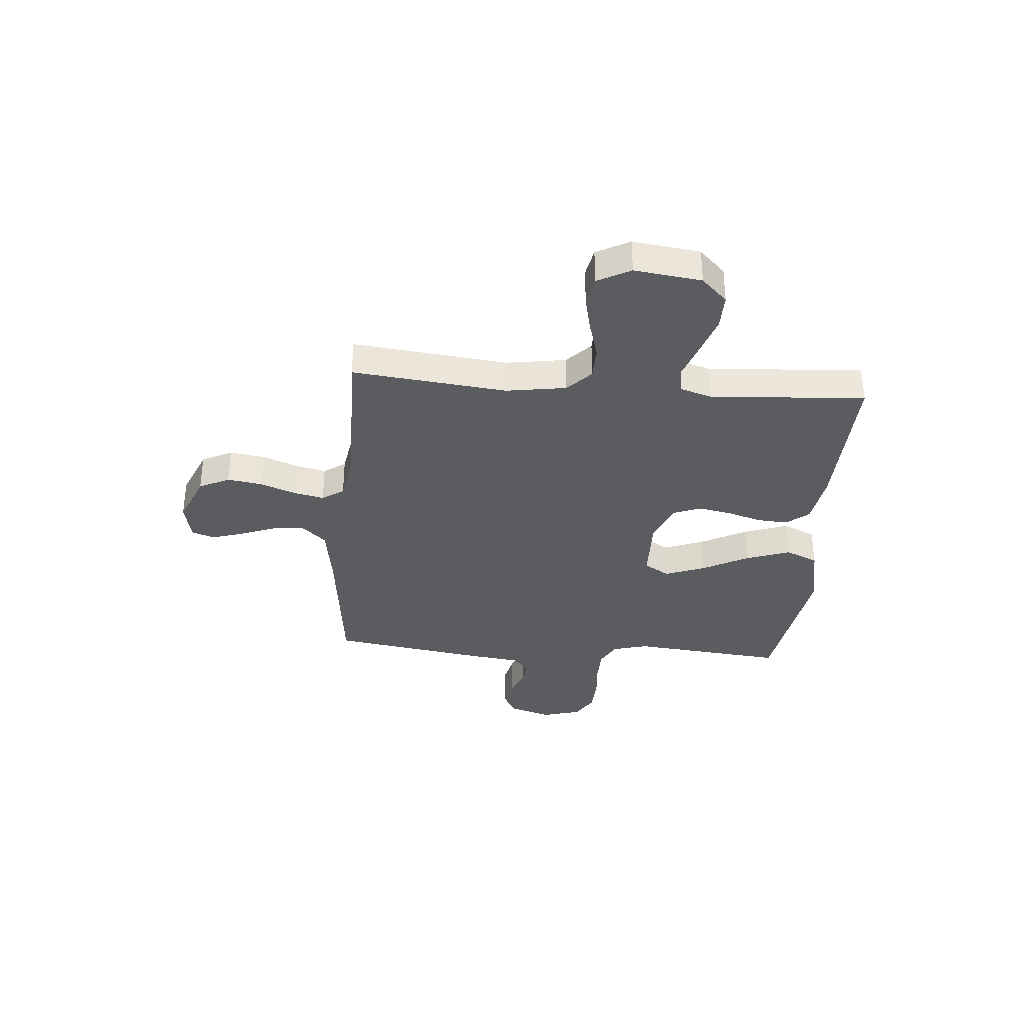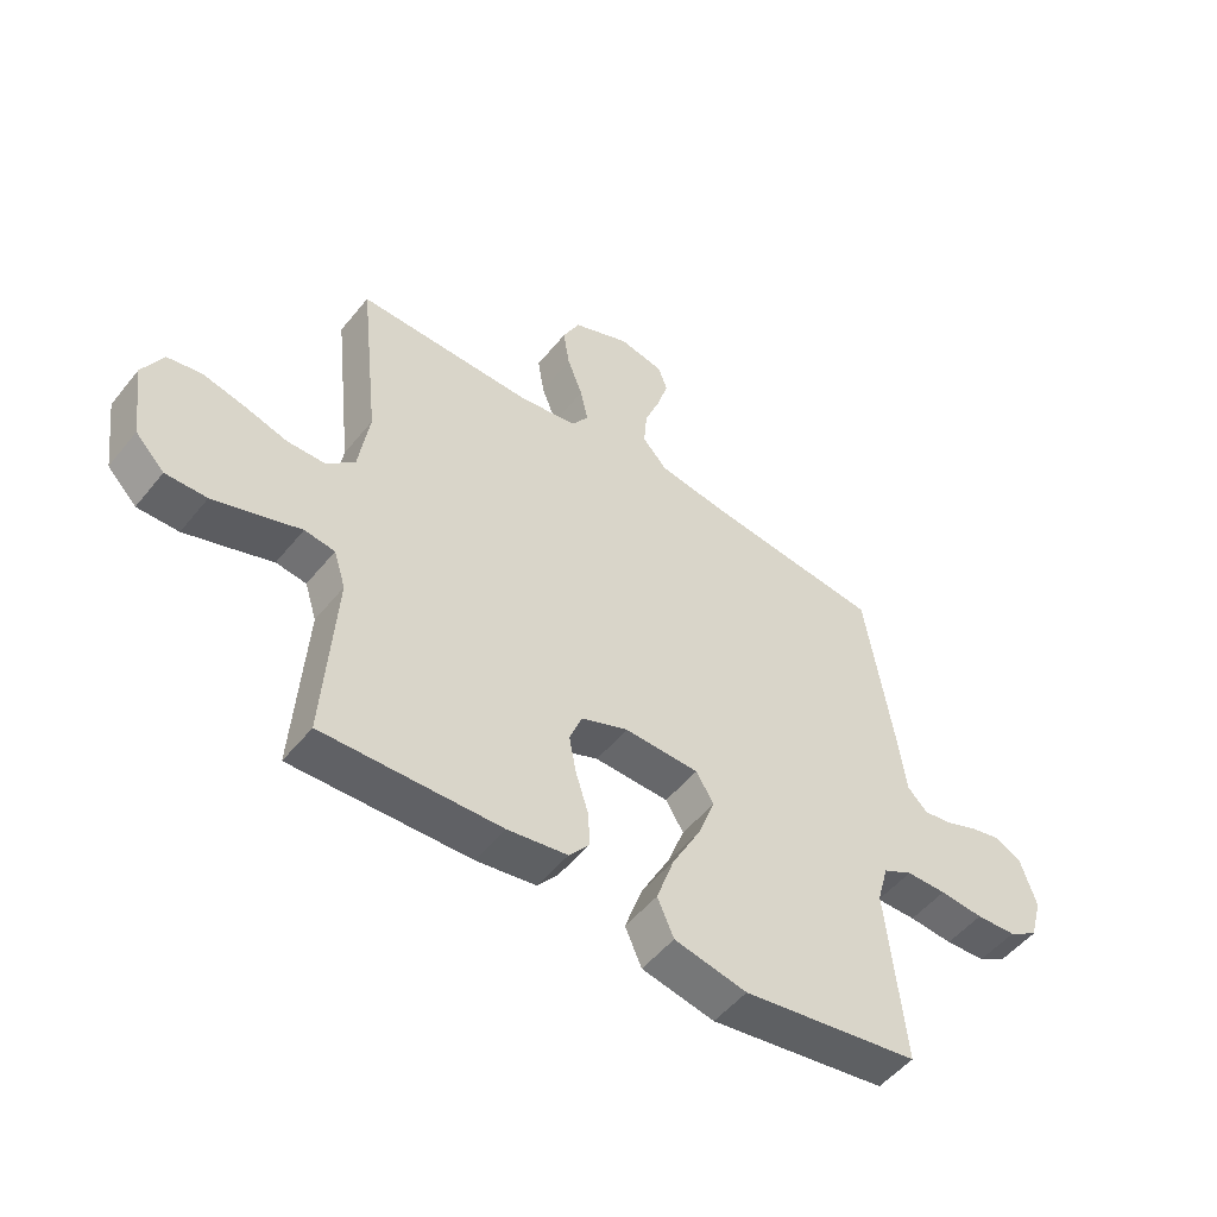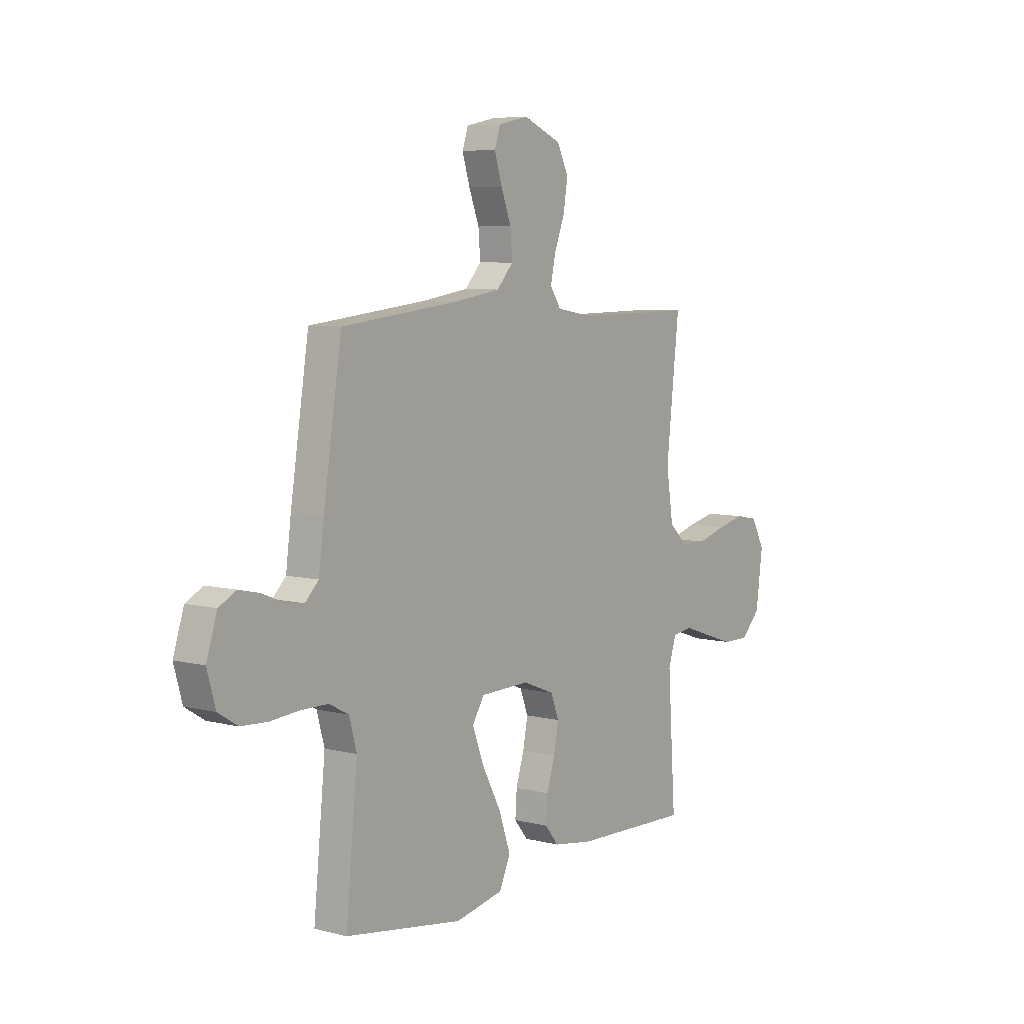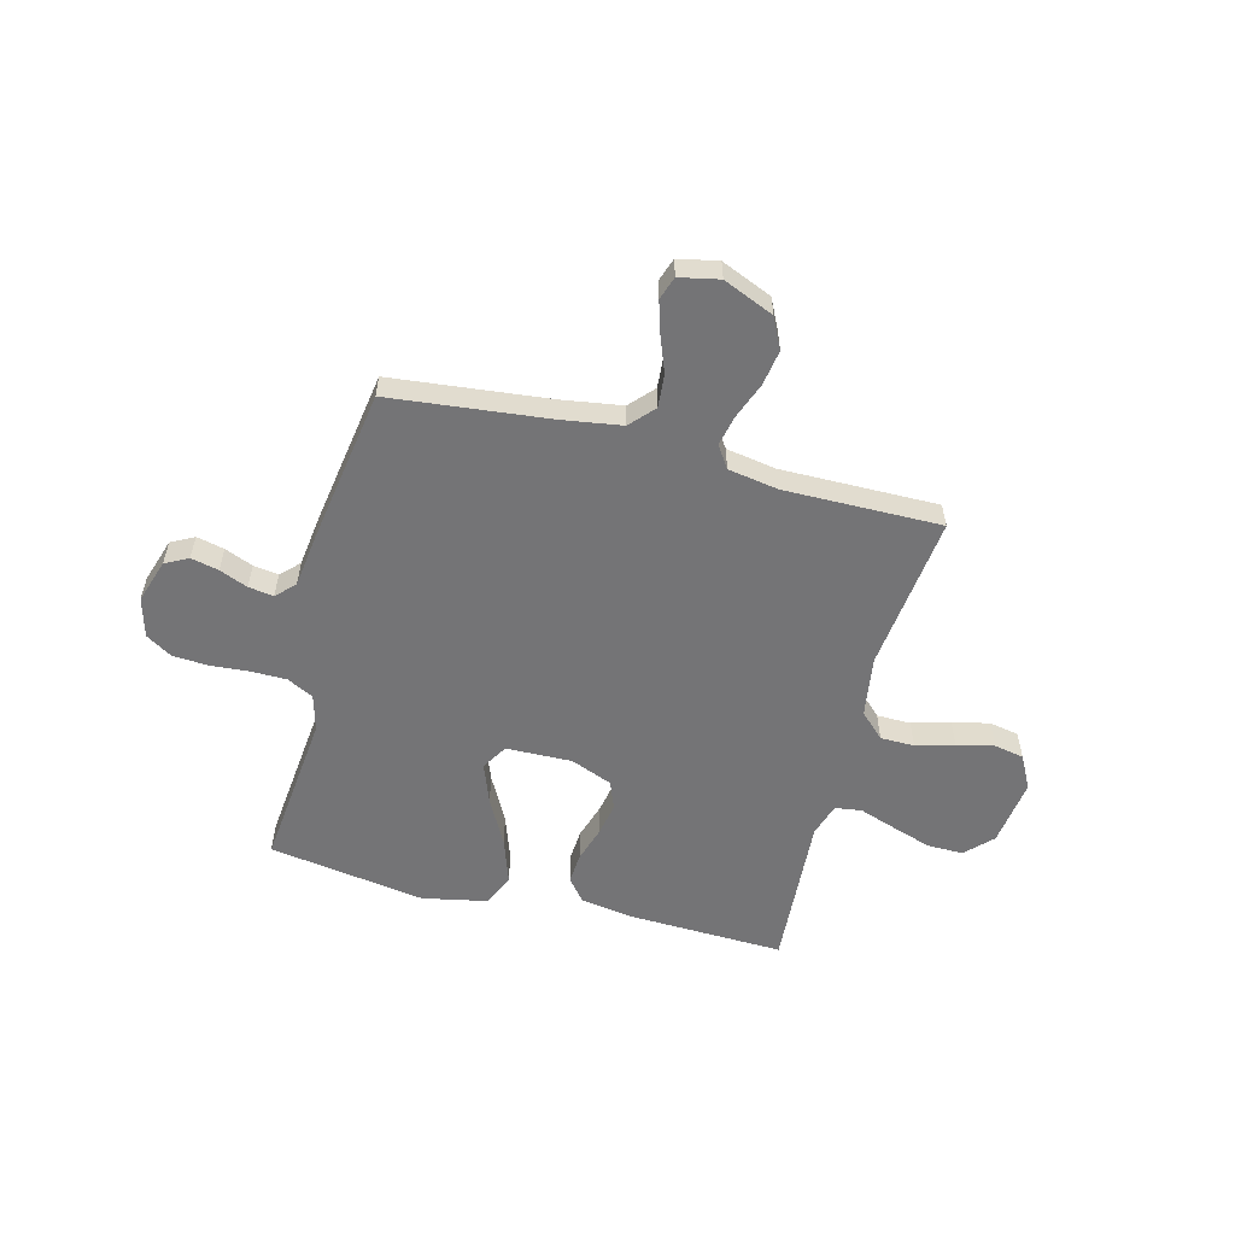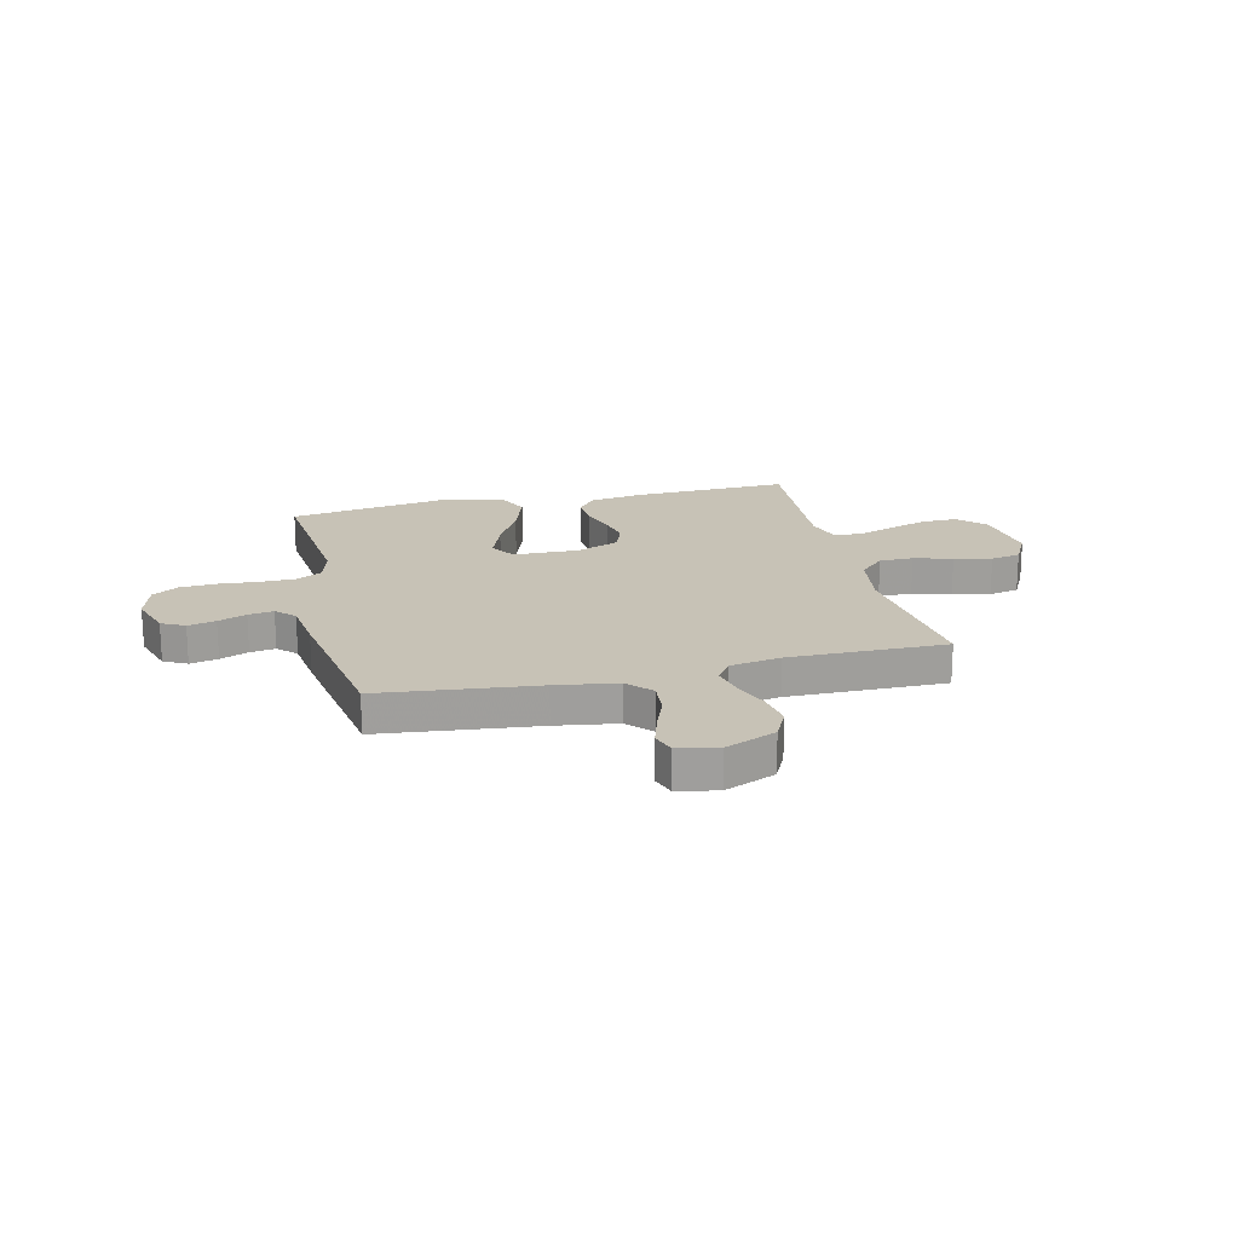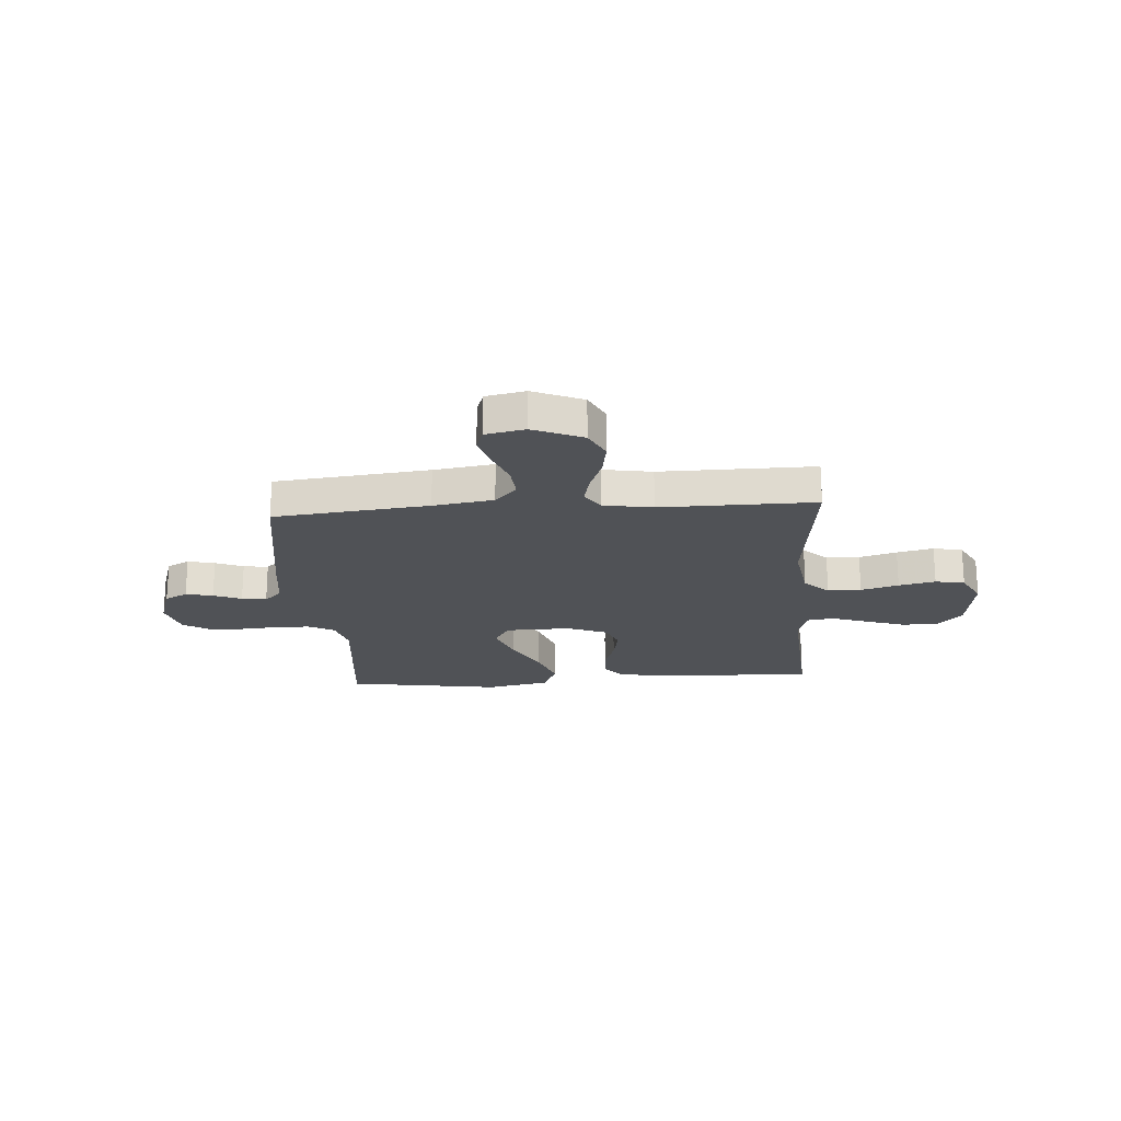
<metadata>
{"format":"obj","ext":"obj","renderer":"f3d","projection":"perspective","resolution":1024,"background":"white","views":[{"elev":-34.8,"azim":85.4,"up":"+Y"},{"elev":-51.4,"azim":142.4,"up":"+Z"},{"elev":6.8,"azim":-53.6,"up":"+Z"},{"elev":-56.3,"azim":-14.6,"up":"+Y"},{"elev":19.3,"azim":-13.4,"up":"+Y"},{"elev":-21.0,"azim":4.0,"up":"+Y"}]}
</metadata>
<code>
v 0.5 0.07 -0.5
v 0.2 0.07 -0.49
v 0.099 0.07 -0.474
v 0.064 0.07 -0.431
v 0.068 0.07 -0.371
v 0.089 0.07 -0.304
v 0.101 0.07 -0.24
v 0.08 0.07 -0.186
v 0 0.07 -0.154
v -0.126 0.07 -0.157
v -0.156 0.07 -0.206
v -0.127 0.07 -0.283
v -0.079 0.07 -0.373
v -0.049 0.07 -0.459
v -0.077 0.07 -0.522
v -0.2 0.07 -0.547
v -0.5 0.07 -0.5
v -0.47 0.07 -0.2
v -0.489 0.07 -0.131
v -0.539 0.07 -0.105
v -0.607 0.07 -0.104
v -0.681 0.07 -0.11
v -0.749 0.07 -0.106
v -0.799 0.07 -0.075
v -0.82 0.07 0
v -0.793 0.07 0.084
v -0.749 0.07 0.107
v -0.696 0.07 0.095
v -0.642 0.07 0.073
v -0.594 0.07 0.066
v -0.56 0.07 0.1
v -0.547 0.07 0.2
v -0.5 0.07 0.5
v -0.2 0.07 0.533
v -0.083 0.07 0.551
v -0.041 0.07 0.597
v -0.046 0.07 0.66
v -0.072 0.07 0.728
v -0.091 0.07 0.79
v -0.076 0.07 0.834
v 0 0.07 0.85
v 0.097 0.07 0.809
v 0.126 0.07 0.75
v 0.115 0.07 0.682
v 0.089 0.07 0.614
v 0.076 0.07 0.555
v 0.104 0.07 0.513
v 0.2 0.07 0.497
v 0.5 0.07 0.5
v 0.467 0.07 0.2
v 0.485 0.07 0.084
v 0.532 0.07 0.039
v 0.597 0.07 0.038
v 0.67 0.07 0.059
v 0.741 0.07 0.075
v 0.798 0.07 0.064
v 0.832 0.07 0
v 0.815 0.07 -0.13
v 0.766 0.07 -0.18
v 0.697 0.07 -0.179
v 0.621 0.07 -0.154
v 0.551 0.07 -0.13
v 0.5 0.07 -0.137
v 0.48 0.07 -0.2
v 0.5 0 -0.5
v 0.2 0 -0.49
v 0.099 0 -0.474
v 0.064 0 -0.431
v 0.068 0 -0.371
v 0.089 0 -0.304
v 0.101 0 -0.24
v 0.08 0 -0.186
v 0 0 -0.154
v -0.126 0 -0.157
v -0.156 0 -0.206
v -0.127 0 -0.283
v -0.079 0 -0.373
v -0.049 0 -0.459
v -0.077 0 -0.522
v -0.2 0 -0.547
v -0.5 0 -0.5
v -0.47 0 -0.2
v -0.489 0 -0.131
v -0.539 0 -0.105
v -0.607 0 -0.104
v -0.681 0 -0.11
v -0.749 0 -0.106
v -0.799 0 -0.075
v -0.82 0 0
v -0.793 0 0.084
v -0.749 0 0.107
v -0.696 0 0.095
v -0.642 0 0.073
v -0.594 0 0.066
v -0.56 0 0.1
v -0.547 0 0.2
v -0.5 0 0.5
v -0.2 0 0.533
v -0.083 0 0.551
v -0.041 0 0.597
v -0.046 0 0.66
v -0.072 0 0.728
v -0.091 0 0.79
v -0.076 0 0.834
v 0 0 0.85
v 0.097 0 0.809
v 0.126 0 0.75
v 0.115 0 0.682
v 0.089 0 0.614
v 0.076 0 0.555
v 0.104 0 0.513
v 0.2 0 0.497
v 0.5 0 0.5
v 0.467 0 0.2
v 0.485 0 0.084
v 0.532 0 0.039
v 0.597 0 0.038
v 0.67 0 0.059
v 0.741 0 0.075
v 0.798 0 0.064
v 0.832 0 0
v 0.815 0 -0.13
v 0.766 0 -0.18
v 0.697 0 -0.179
v 0.621 0 -0.154
v 0.551 0 -0.13
v 0.5 0 -0.137
v 0.48 0 -0.2
f 59 60 61 62
f 57 58 59 62
f 57 62 63
f 56 57 63
f 53 54 55 56
f 53 56 63
f 52 53 63
f 51 52 63 64
f 48 49 50
f 47 48 50 51
f 42 43 44 45
f 42 45 46
f 41 42 46
f 40 41 46
f 37 38 39 40
f 37 40 46
f 36 37 46 47
f 31 32 33 34
f 31 34 35
f 30 31 35
f 26 27 28 29
f 26 29 30
f 25 26 30
f 24 25 30
f 21 22 23 24
f 20 21 24 30
f 19 20 30 35
f 15 16 17 18
f 12 13 14 15
f 11 12 15 18
f 10 11 18 19
f 3 4 5 6
f 3 6 7
f 64 1 2 3
f 64 3 7
f 51 64 7 8
f 47 51 8 9
f 19 35 36 47
f 9 10 19 47
f 126 125 124 123
f 126 123 122 121
f 127 126 121
f 127 121 120
f 120 119 118 117
f 127 120 117
f 127 117 116
f 128 127 116 115
f 114 113 112
f 115 114 112 111
f 109 108 107 106
f 110 109 106
f 110 106 105
f 110 105 104
f 104 103 102 101
f 110 104 101
f 111 110 101 100
f 98 97 96 95
f 99 98 95
f 99 95 94
f 93 92 91 90
f 94 93 90
f 94 90 89
f 94 89 88
f 88 87 86 85
f 94 88 85 84
f 99 94 84 83
f 82 81 80 79
f 79 78 77 76
f 82 79 76 75
f 83 82 75 74
f 70 69 68 67
f 71 70 67
f 67 66 65 128
f 71 67 128
f 72 71 128 115
f 73 72 115 111
f 111 100 99 83
f 111 83 74 73
f 1 65 66 2
f 2 66 67 3
f 3 67 68 4
f 4 68 69 5
f 5 69 70 6
f 6 70 71 7
f 7 71 72 8
f 8 72 73 9
f 9 73 74 10
f 10 74 75 11
f 11 75 76 12
f 12 76 77 13
f 13 77 78 14
f 14 78 79 15
f 15 79 80 16
f 16 80 81 17
f 17 81 82 18
f 18 82 83 19
f 19 83 84 20
f 20 84 85 21
f 21 85 86 22
f 22 86 87 23
f 23 87 88 24
f 24 88 89 25
f 25 89 90 26
f 26 90 91 27
f 27 91 92 28
f 28 92 93 29
f 29 93 94 30
f 30 94 95 31
f 31 95 96 32
f 32 96 97 33
f 33 97 98 34
f 34 98 99 35
f 35 99 100 36
f 36 100 101 37
f 37 101 102 38
f 38 102 103 39
f 39 103 104 40
f 40 104 105 41
f 41 105 106 42
f 42 106 107 43
f 43 107 108 44
f 44 108 109 45
f 45 109 110 46
f 46 110 111 47
f 47 111 112 48
f 48 112 113 49
f 49 113 114 50
f 50 114 115 51
f 51 115 116 52
f 52 116 117 53
f 53 117 118 54
f 54 118 119 55
f 55 119 120 56
f 56 120 121 57
f 57 121 122 58
f 58 122 123 59
f 59 123 124 60
f 60 124 125 61
f 61 125 126 62
f 62 126 127 63
f 63 127 128 64
f 64 128 65 1

</code>
